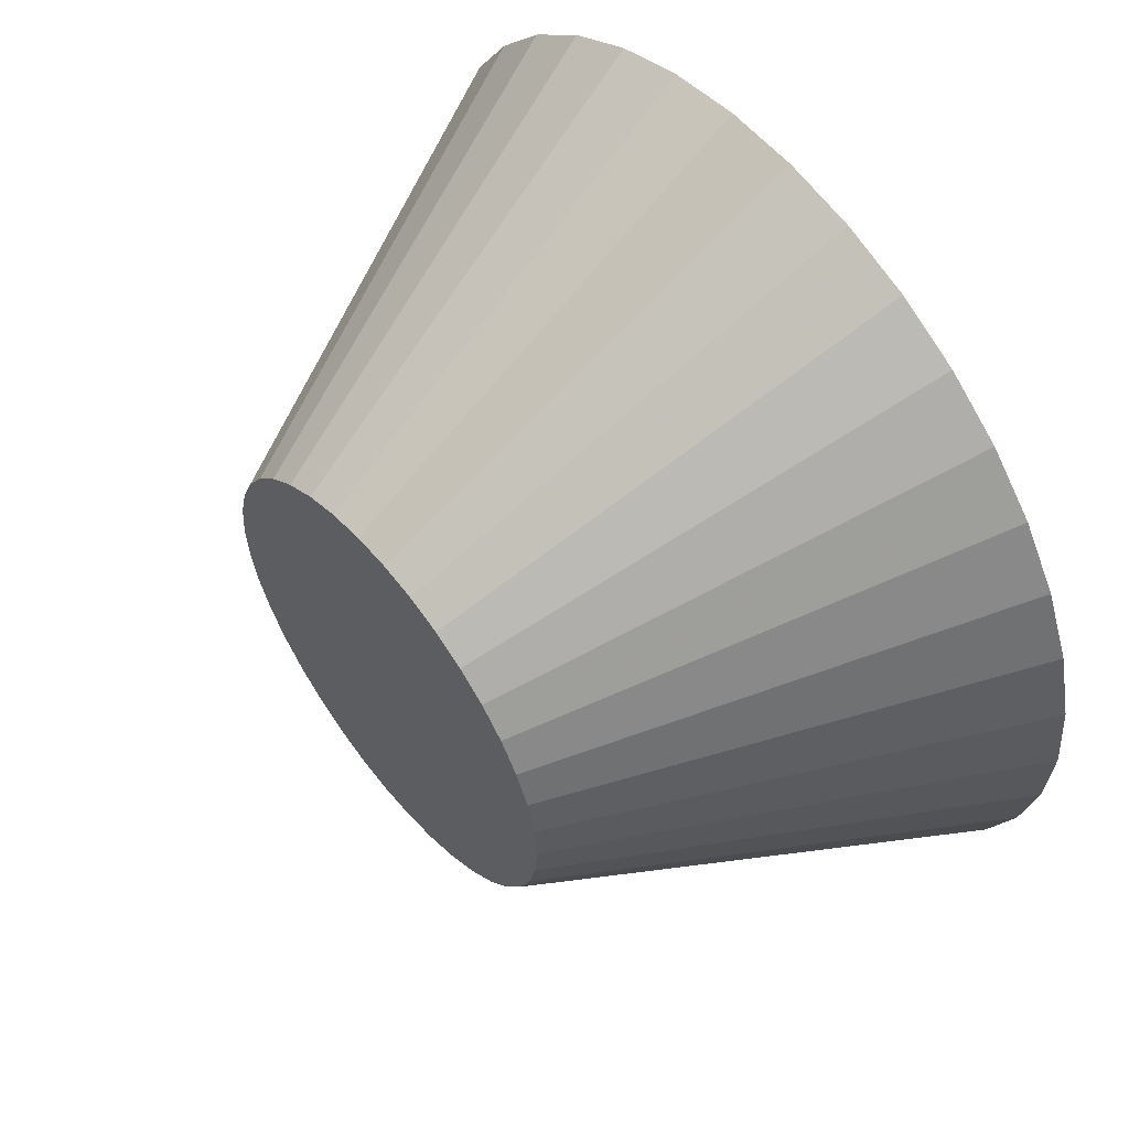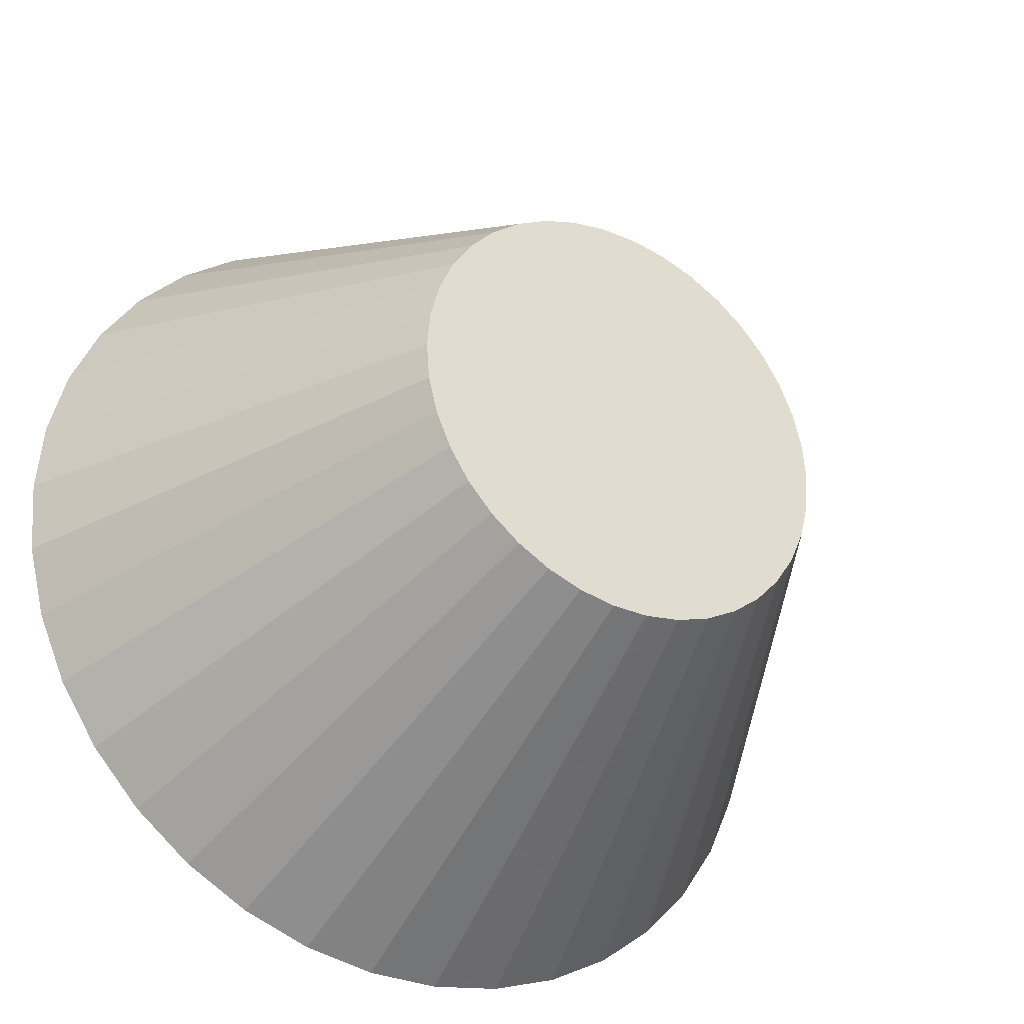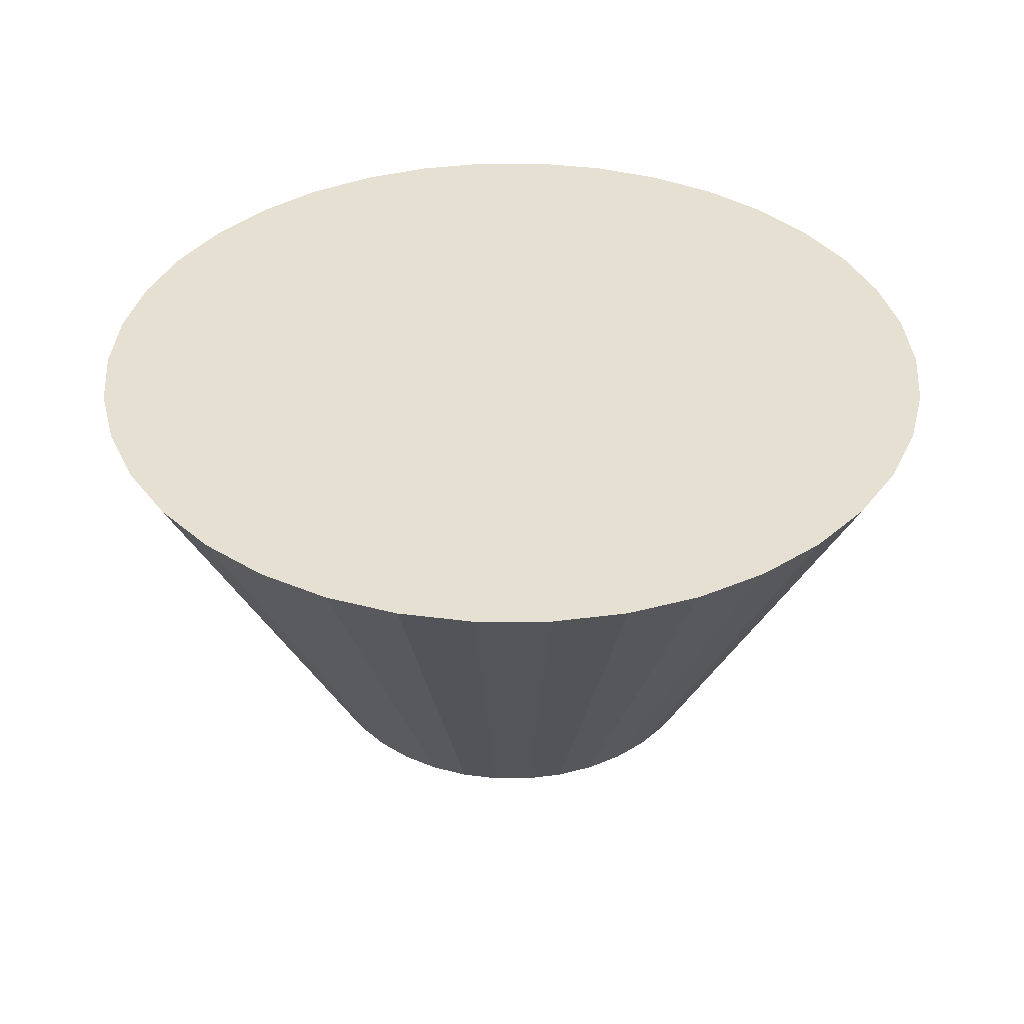
<metadata>
{"format":"obj","ext":"obj","renderer":"f3d","projection":"perspective","resolution":1024,"background":"white","views":[{"elev":56.5,"azim":-129.1,"up":"+Y"},{"elev":-32.0,"azim":148.7,"up":"+Y"},{"elev":37.7,"azim":113.6,"up":"+Z"}]}
</metadata>
<code>
v 3.392e-17 4.703e-17 0.4302
v 3.392e-17 4.703e-17 -0.4302
v 0.9027 4.703e-17 0.4302
v 0.8904 0.1486 0.4302
v 0.8538 0.2931 0.4302
v 0.7939 0.4296 0.4302
v 0.7124 0.5545 0.4302
v 0.6114 0.6642 0.4302
v 0.4937 0.7557 0.4302
v 0.3626 0.8267 0.4302
v 0.2216 0.8751 0.4302
v 0.07455 0.8996 0.4302
v -0.07455 0.8996 0.4302
v -0.2216 0.8751 0.4302
v -0.3626 0.8267 0.4302
v -0.4937 0.7557 0.4302
v -0.6114 0.6642 0.4302
v -0.7124 0.5545 0.4302
v -0.7939 0.4296 0.4302
v -0.8538 0.2931 0.4302
v -0.8904 0.1486 0.4302
v -0.9027 1.576e-16 0.4302
v -0.8904 -0.1486 0.4302
v -0.8538 -0.2931 0.4302
v -0.7939 -0.4296 0.4302
v -0.7124 -0.5545 0.4302
v -0.6114 -0.6642 0.4302
v -0.4937 -0.7557 0.4302
v -0.3626 -0.8267 0.4302
v -0.2216 -0.8751 0.4302
v -0.07455 -0.8996 0.4302
v 0.07455 -0.8996 0.4302
v 0.2216 -0.8751 0.4302
v 0.3626 -0.8267 0.4302
v 0.4937 -0.7557 0.4302
v 0.6114 -0.6642 0.4302
v 0.7124 -0.5545 0.4302
v 0.7939 -0.4296 0.4302
v 0.8538 -0.2931 0.4302
v 0.8904 -0.1486 0.4302
v 0.8382 4.703e-17 0.3073
v 0.8268 0.138 0.3073
v 0.7928 0.2722 0.3073
v 0.7372 0.399 0.3073
v 0.6615 0.5149 0.3073
v 0.5677 0.6167 0.3073
v 0.4585 0.7017 0.3073
v 0.3367 0.7676 0.3073
v 0.2058 0.8126 0.3073
v 0.06922 0.8354 0.3073
v -0.06922 0.8354 0.3073
v -0.2058 0.8126 0.3073
v -0.3367 0.7676 0.3073
v -0.4585 0.7017 0.3073
v -0.5677 0.6167 0.3073
v -0.6615 0.5149 0.3073
v -0.7372 0.399 0.3073
v -0.7928 0.2722 0.3073
v -0.8268 0.138 0.3073
v -0.8382 1.497e-16 0.3073
v -0.8268 -0.138 0.3073
v -0.7928 -0.2722 0.3073
v -0.7372 -0.399 0.3073
v -0.6615 -0.5149 0.3073
v -0.5677 -0.6167 0.3073
v -0.4585 -0.7017 0.3073
v -0.3367 -0.7676 0.3073
v -0.2058 -0.8126 0.3073
v -0.06922 -0.8354 0.3073
v 0.06922 -0.8354 0.3073
v 0.2058 -0.8126 0.3073
v 0.3367 -0.7676 0.3073
v 0.4585 -0.7017 0.3073
v 0.5677 -0.6167 0.3073
v 0.6615 -0.5149 0.3073
v 0.7372 -0.399 0.3073
v 0.7928 -0.2722 0.3073
v 0.8268 -0.138 0.3073
v 0.7738 4.703e-17 0.1844
v 0.7632 0.1274 0.1844
v 0.7318 0.2512 0.1844
v 0.6805 0.3683 0.1844
v 0.6106 0.4753 0.1844
v 0.5241 0.5693 0.1844
v 0.4232 0.6478 0.1844
v 0.3108 0.7086 0.1844
v 0.1899 0.7501 0.1844
v 0.0639 0.7711 0.1844
v -0.0639 0.7711 0.1844
v -0.1899 0.7501 0.1844
v -0.3108 0.7086 0.1844
v -0.4232 0.6478 0.1844
v -0.5241 0.5693 0.1844
v -0.6106 0.4753 0.1844
v -0.6805 0.3683 0.1844
v -0.7318 0.2512 0.1844
v -0.7632 0.1274 0.1844
v -0.7738 1.418e-16 0.1844
v -0.7632 -0.1274 0.1844
v -0.7318 -0.2512 0.1844
v -0.6805 -0.3683 0.1844
v -0.6106 -0.4753 0.1844
v -0.5241 -0.5693 0.1844
v -0.4232 -0.6478 0.1844
v -0.3108 -0.7086 0.1844
v -0.1899 -0.7501 0.1844
v -0.0639 -0.7711 0.1844
v 0.0639 -0.7711 0.1844
v 0.1899 -0.7501 0.1844
v 0.3108 -0.7086 0.1844
v 0.4232 -0.6478 0.1844
v 0.5241 -0.5693 0.1844
v 0.6106 -0.4753 0.1844
v 0.6805 -0.3683 0.1844
v 0.7318 -0.2512 0.1844
v 0.7632 -0.1274 0.1844
v 0.7093 4.703e-17 0.06146
v 0.6996 0.1167 0.06146
v 0.6708 0.2303 0.06146
v 0.6238 0.3376 0.06146
v 0.5597 0.4356 0.06146
v 0.4804 0.5218 0.06146
v 0.3879 0.5938 0.06146
v 0.2849 0.6495 0.06146
v 0.1741 0.6876 0.06146
v 0.05857 0.7069 0.06146
v -0.05857 0.7069 0.06146
v -0.1741 0.6876 0.06146
v -0.2849 0.6495 0.06146
v -0.3879 0.5938 0.06146
v -0.4804 0.5218 0.06146
v -0.5597 0.4356 0.06146
v -0.6238 0.3376 0.06146
v -0.6708 0.2303 0.06146
v -0.6996 0.1167 0.06146
v -0.7093 1.339e-16 0.06146
v -0.6996 -0.1167 0.06146
v -0.6708 -0.2303 0.06146
v -0.6238 -0.3376 0.06146
v -0.5597 -0.4356 0.06146
v -0.4804 -0.5218 0.06146
v -0.3879 -0.5938 0.06146
v -0.2849 -0.6495 0.06146
v -0.1741 -0.6876 0.06146
v -0.05857 -0.7069 0.06146
v 0.05857 -0.7069 0.06146
v 0.1741 -0.6876 0.06146
v 0.2849 -0.6495 0.06146
v 0.3879 -0.5938 0.06146
v 0.4804 -0.5218 0.06146
v 0.5597 -0.4356 0.06146
v 0.6238 -0.3376 0.06146
v 0.6708 -0.2303 0.06146
v 0.6996 -0.1167 0.06146
v 0.6448 4.703e-17 -0.06146
v 0.636 0.1061 -0.06146
v 0.6099 0.2094 -0.06146
v 0.5671 0.3069 -0.06146
v 0.5088 0.396 -0.06146
v 0.4367 0.4744 -0.06146
v 0.3527 0.5398 -0.06146
v 0.259 0.5905 -0.06146
v 0.1583 0.6251 -0.06146
v 0.05325 0.6426 -0.06146
v -0.05325 0.6426 -0.06146
v -0.1583 0.6251 -0.06146
v -0.259 0.5905 -0.06146
v -0.3527 0.5398 -0.06146
v -0.4367 0.4744 -0.06146
v -0.5088 0.396 -0.06146
v -0.5671 0.3069 -0.06146
v -0.6099 0.2094 -0.06146
v -0.636 0.1061 -0.06146
v -0.6448 1.26e-16 -0.06146
v -0.636 -0.1061 -0.06146
v -0.6099 -0.2094 -0.06146
v -0.5671 -0.3069 -0.06146
v -0.5088 -0.396 -0.06146
v -0.4367 -0.4744 -0.06146
v -0.3527 -0.5398 -0.06146
v -0.259 -0.5905 -0.06146
v -0.1583 -0.6251 -0.06146
v -0.05325 -0.6426 -0.06146
v 0.05325 -0.6426 -0.06146
v 0.1583 -0.6251 -0.06146
v 0.259 -0.5905 -0.06146
v 0.3527 -0.5398 -0.06146
v 0.4367 -0.4744 -0.06146
v 0.5088 -0.396 -0.06146
v 0.5671 -0.3069 -0.06146
v 0.6099 -0.2094 -0.06146
v 0.636 -0.1061 -0.06146
v 0.5803 4.703e-17 -0.1844
v 0.5724 0.09552 -0.1844
v 0.5489 0.1884 -0.1844
v 0.5104 0.2762 -0.1844
v 0.458 0.3564 -0.1844
v 0.393 0.427 -0.1844
v 0.3174 0.4858 -0.1844
v 0.2331 0.5314 -0.1844
v 0.1425 0.5626 -0.1844
v 0.04792 0.5783 -0.1844
v -0.04792 0.5783 -0.1844
v -0.1425 0.5626 -0.1844
v -0.2331 0.5314 -0.1844
v -0.3174 0.4858 -0.1844
v -0.393 0.427 -0.1844
v -0.458 0.3564 -0.1844
v -0.5104 0.2762 -0.1844
v -0.5489 0.1884 -0.1844
v -0.5724 0.09552 -0.1844
v -0.5803 1.181e-16 -0.1844
v -0.5724 -0.09552 -0.1844
v -0.5489 -0.1884 -0.1844
v -0.5104 -0.2762 -0.1844
v -0.458 -0.3564 -0.1844
v -0.393 -0.427 -0.1844
v -0.3174 -0.4858 -0.1844
v -0.2331 -0.5314 -0.1844
v -0.1425 -0.5626 -0.1844
v -0.04792 -0.5783 -0.1844
v 0.04792 -0.5783 -0.1844
v 0.1425 -0.5626 -0.1844
v 0.2331 -0.5314 -0.1844
v 0.3174 -0.4858 -0.1844
v 0.393 -0.427 -0.1844
v 0.458 -0.3564 -0.1844
v 0.5104 -0.2762 -0.1844
v 0.5489 -0.1884 -0.1844
v 0.5724 -0.09552 -0.1844
v 0.5158 4.703e-17 -0.3073
v 0.5088 0.0849 -0.3073
v 0.4879 0.1675 -0.3073
v 0.4537 0.2455 -0.3073
v 0.4071 0.3168 -0.3073
v 0.3494 0.3795 -0.3073
v 0.2821 0.4318 -0.3073
v 0.2072 0.4724 -0.3073
v 0.1266 0.5001 -0.3073
v 0.0426 0.5141 -0.3073
v -0.0426 0.5141 -0.3073
v -0.1266 0.5001 -0.3073
v -0.2072 0.4724 -0.3073
v -0.2821 0.4318 -0.3073
v -0.3494 0.3795 -0.3073
v -0.4071 0.3168 -0.3073
v -0.4537 0.2455 -0.3073
v -0.4879 0.1675 -0.3073
v -0.5088 0.0849 -0.3073
v -0.5158 1.102e-16 -0.3073
v -0.5088 -0.0849 -0.3073
v -0.4879 -0.1675 -0.3073
v -0.4537 -0.2455 -0.3073
v -0.4071 -0.3168 -0.3073
v -0.3494 -0.3795 -0.3073
v -0.2821 -0.4318 -0.3073
v -0.2072 -0.4724 -0.3073
v -0.1266 -0.5001 -0.3073
v -0.0426 -0.5141 -0.3073
v 0.0426 -0.5141 -0.3073
v 0.1266 -0.5001 -0.3073
v 0.2072 -0.4724 -0.3073
v 0.2821 -0.4318 -0.3073
v 0.3494 -0.3795 -0.3073
v 0.4071 -0.3168 -0.3073
v 0.4537 -0.2455 -0.3073
v 0.4879 -0.1675 -0.3073
v 0.5088 -0.0849 -0.3073
v 0.4514 4.703e-17 -0.4302
v 0.4452 0.07429 -0.4302
v 0.4269 0.1466 -0.4302
v 0.397 0.2148 -0.4302
v 0.3562 0.2772 -0.4302
v 0.3057 0.3321 -0.4302
v 0.2469 0.3779 -0.4302
v 0.1813 0.4133 -0.4302
v 0.1108 0.4375 -0.4302
v 0.03727 0.4498 -0.4302
v -0.03727 0.4498 -0.4302
v -0.1108 0.4375 -0.4302
v -0.1813 0.4133 -0.4302
v -0.2469 0.3779 -0.4302
v -0.3057 0.3321 -0.4302
v -0.3562 0.2772 -0.4302
v -0.397 0.2148 -0.4302
v -0.4269 0.1466 -0.4302
v -0.4452 0.07429 -0.4302
v -0.4514 1.023e-16 -0.4302
v -0.4452 -0.07429 -0.4302
v -0.4269 -0.1466 -0.4302
v -0.397 -0.2148 -0.4302
v -0.3562 -0.2772 -0.4302
v -0.3057 -0.3321 -0.4302
v -0.2469 -0.3779 -0.4302
v -0.1813 -0.4133 -0.4302
v -0.1108 -0.4375 -0.4302
v -0.03727 -0.4498 -0.4302
v 0.03727 -0.4498 -0.4302
v 0.1108 -0.4375 -0.4302
v 0.1813 -0.4133 -0.4302
v 0.2469 -0.3779 -0.4302
v 0.3057 -0.3321 -0.4302
v 0.3562 -0.2772 -0.4302
v 0.397 -0.2148 -0.4302
v 0.4269 -0.1466 -0.4302
v 0.4452 -0.07429 -0.4302
f 1 3 4
f 2 270 269
f 1 4 5
f 2 271 270
f 1 5 6
f 2 272 271
f 1 6 7
f 2 273 272
f 1 7 8
f 2 274 273
f 1 8 9
f 2 275 274
f 1 9 10
f 2 276 275
f 1 10 11
f 2 277 276
f 1 11 12
f 2 278 277
f 1 12 13
f 2 279 278
f 1 13 14
f 2 280 279
f 1 14 15
f 2 281 280
f 1 15 16
f 2 282 281
f 1 16 17
f 2 283 282
f 1 17 18
f 2 284 283
f 1 18 19
f 2 285 284
f 1 19 20
f 2 286 285
f 1 20 21
f 2 287 286
f 1 21 22
f 2 288 287
f 1 22 23
f 2 289 288
f 1 23 24
f 2 290 289
f 1 24 25
f 2 291 290
f 1 25 26
f 2 292 291
f 1 26 27
f 2 293 292
f 1 27 28
f 2 294 293
f 1 28 29
f 2 295 294
f 1 29 30
f 2 296 295
f 1 30 31
f 2 297 296
f 1 31 32
f 2 298 297
f 1 32 33
f 2 299 298
f 1 33 34
f 2 300 299
f 1 34 35
f 2 301 300
f 1 35 36
f 2 302 301
f 1 36 37
f 2 303 302
f 1 37 38
f 2 304 303
f 1 38 39
f 2 305 304
f 1 39 40
f 2 306 305
f 1 40 3
f 2 269 306
f 41 4 3
f 41 42 4
f 42 5 4
f 42 43 5
f 43 6 5
f 43 44 6
f 44 7 6
f 44 45 7
f 45 8 7
f 45 46 8
f 46 9 8
f 46 47 9
f 47 10 9
f 47 48 10
f 48 11 10
f 48 49 11
f 49 12 11
f 49 50 12
f 50 13 12
f 50 51 13
f 51 14 13
f 51 52 14
f 52 15 14
f 52 53 15
f 53 16 15
f 53 54 16
f 54 17 16
f 54 55 17
f 55 18 17
f 55 56 18
f 56 19 18
f 56 57 19
f 57 20 19
f 57 58 20
f 58 21 20
f 58 59 21
f 59 22 21
f 59 60 22
f 60 23 22
f 60 61 23
f 61 24 23
f 61 62 24
f 62 25 24
f 62 63 25
f 63 26 25
f 63 64 26
f 64 27 26
f 64 65 27
f 65 28 27
f 65 66 28
f 66 29 28
f 66 67 29
f 67 30 29
f 67 68 30
f 68 31 30
f 68 69 31
f 69 32 31
f 69 70 32
f 70 33 32
f 70 71 33
f 71 34 33
f 71 72 34
f 72 35 34
f 72 73 35
f 73 36 35
f 73 74 36
f 74 37 36
f 74 75 37
f 75 38 37
f 75 76 38
f 76 39 38
f 76 77 39
f 77 40 39
f 77 78 40
f 78 3 40
f 78 41 3
f 79 42 41
f 79 80 42
f 80 43 42
f 80 81 43
f 81 44 43
f 81 82 44
f 82 45 44
f 82 83 45
f 83 46 45
f 83 84 46
f 84 47 46
f 84 85 47
f 85 48 47
f 85 86 48
f 86 49 48
f 86 87 49
f 87 50 49
f 87 88 50
f 88 51 50
f 88 89 51
f 89 52 51
f 89 90 52
f 90 53 52
f 90 91 53
f 91 54 53
f 91 92 54
f 92 55 54
f 92 93 55
f 93 56 55
f 93 94 56
f 94 57 56
f 94 95 57
f 95 58 57
f 95 96 58
f 96 59 58
f 96 97 59
f 97 60 59
f 97 98 60
f 98 61 60
f 98 99 61
f 99 62 61
f 99 100 62
f 100 63 62
f 100 101 63
f 101 64 63
f 101 102 64
f 102 65 64
f 102 103 65
f 103 66 65
f 103 104 66
f 104 67 66
f 104 105 67
f 105 68 67
f 105 106 68
f 106 69 68
f 106 107 69
f 107 70 69
f 107 108 70
f 108 71 70
f 108 109 71
f 109 72 71
f 109 110 72
f 110 73 72
f 110 111 73
f 111 74 73
f 111 112 74
f 112 75 74
f 112 113 75
f 113 76 75
f 113 114 76
f 114 77 76
f 114 115 77
f 115 78 77
f 115 116 78
f 116 41 78
f 116 79 41
f 117 80 79
f 117 118 80
f 118 81 80
f 118 119 81
f 119 82 81
f 119 120 82
f 120 83 82
f 120 121 83
f 121 84 83
f 121 122 84
f 122 85 84
f 122 123 85
f 123 86 85
f 123 124 86
f 124 87 86
f 124 125 87
f 125 88 87
f 125 126 88
f 126 89 88
f 126 127 89
f 127 90 89
f 127 128 90
f 128 91 90
f 128 129 91
f 129 92 91
f 129 130 92
f 130 93 92
f 130 131 93
f 131 94 93
f 131 132 94
f 132 95 94
f 132 133 95
f 133 96 95
f 133 134 96
f 134 97 96
f 134 135 97
f 135 98 97
f 135 136 98
f 136 99 98
f 136 137 99
f 137 100 99
f 137 138 100
f 138 101 100
f 138 139 101
f 139 102 101
f 139 140 102
f 140 103 102
f 140 141 103
f 141 104 103
f 141 142 104
f 142 105 104
f 142 143 105
f 143 106 105
f 143 144 106
f 144 107 106
f 144 145 107
f 145 108 107
f 145 146 108
f 146 109 108
f 146 147 109
f 147 110 109
f 147 148 110
f 148 111 110
f 148 149 111
f 149 112 111
f 149 150 112
f 150 113 112
f 150 151 113
f 151 114 113
f 151 152 114
f 152 115 114
f 152 153 115
f 153 116 115
f 153 154 116
f 154 79 116
f 154 117 79
f 155 118 117
f 155 156 118
f 156 119 118
f 156 157 119
f 157 120 119
f 157 158 120
f 158 121 120
f 158 159 121
f 159 122 121
f 159 160 122
f 160 123 122
f 160 161 123
f 161 124 123
f 161 162 124
f 162 125 124
f 162 163 125
f 163 126 125
f 163 164 126
f 164 127 126
f 164 165 127
f 165 128 127
f 165 166 128
f 166 129 128
f 166 167 129
f 167 130 129
f 167 168 130
f 168 131 130
f 168 169 131
f 169 132 131
f 169 170 132
f 170 133 132
f 170 171 133
f 171 134 133
f 171 172 134
f 172 135 134
f 172 173 135
f 173 136 135
f 173 174 136
f 174 137 136
f 174 175 137
f 175 138 137
f 175 176 138
f 176 139 138
f 176 177 139
f 177 140 139
f 177 178 140
f 178 141 140
f 178 179 141
f 179 142 141
f 179 180 142
f 180 143 142
f 180 181 143
f 181 144 143
f 181 182 144
f 182 145 144
f 182 183 145
f 183 146 145
f 183 184 146
f 184 147 146
f 184 185 147
f 185 148 147
f 185 186 148
f 186 149 148
f 186 187 149
f 187 150 149
f 187 188 150
f 188 151 150
f 188 189 151
f 189 152 151
f 189 190 152
f 190 153 152
f 190 191 153
f 191 154 153
f 191 192 154
f 192 117 154
f 192 155 117
f 193 156 155
f 193 194 156
f 194 157 156
f 194 195 157
f 195 158 157
f 195 196 158
f 196 159 158
f 196 197 159
f 197 160 159
f 197 198 160
f 198 161 160
f 198 199 161
f 199 162 161
f 199 200 162
f 200 163 162
f 200 201 163
f 201 164 163
f 201 202 164
f 202 165 164
f 202 203 165
f 203 166 165
f 203 204 166
f 204 167 166
f 204 205 167
f 205 168 167
f 205 206 168
f 206 169 168
f 206 207 169
f 207 170 169
f 207 208 170
f 208 171 170
f 208 209 171
f 209 172 171
f 209 210 172
f 210 173 172
f 210 211 173
f 211 174 173
f 211 212 174
f 212 175 174
f 212 213 175
f 213 176 175
f 213 214 176
f 214 177 176
f 214 215 177
f 215 178 177
f 215 216 178
f 216 179 178
f 216 217 179
f 217 180 179
f 217 218 180
f 218 181 180
f 218 219 181
f 219 182 181
f 219 220 182
f 220 183 182
f 220 221 183
f 221 184 183
f 221 222 184
f 222 185 184
f 222 223 185
f 223 186 185
f 223 224 186
f 224 187 186
f 224 225 187
f 225 188 187
f 225 226 188
f 226 189 188
f 226 227 189
f 227 190 189
f 227 228 190
f 228 191 190
f 228 229 191
f 229 192 191
f 229 230 192
f 230 155 192
f 230 193 155
f 231 194 193
f 231 232 194
f 232 195 194
f 232 233 195
f 233 196 195
f 233 234 196
f 234 197 196
f 234 235 197
f 235 198 197
f 235 236 198
f 236 199 198
f 236 237 199
f 237 200 199
f 237 238 200
f 238 201 200
f 238 239 201
f 239 202 201
f 239 240 202
f 240 203 202
f 240 241 203
f 241 204 203
f 241 242 204
f 242 205 204
f 242 243 205
f 243 206 205
f 243 244 206
f 244 207 206
f 244 245 207
f 245 208 207
f 245 246 208
f 246 209 208
f 246 247 209
f 247 210 209
f 247 248 210
f 248 211 210
f 248 249 211
f 249 212 211
f 249 250 212
f 250 213 212
f 250 251 213
f 251 214 213
f 251 252 214
f 252 215 214
f 252 253 215
f 253 216 215
f 253 254 216
f 254 217 216
f 254 255 217
f 255 218 217
f 255 256 218
f 256 219 218
f 256 257 219
f 257 220 219
f 257 258 220
f 258 221 220
f 258 259 221
f 259 222 221
f 259 260 222
f 260 223 222
f 260 261 223
f 261 224 223
f 261 262 224
f 262 225 224
f 262 263 225
f 263 226 225
f 263 264 226
f 264 227 226
f 264 265 227
f 265 228 227
f 265 266 228
f 266 229 228
f 266 267 229
f 267 230 229
f 267 268 230
f 268 193 230
f 268 231 193
f 269 232 231
f 269 270 232
f 270 233 232
f 270 271 233
f 271 234 233
f 271 272 234
f 272 235 234
f 272 273 235
f 273 236 235
f 273 274 236
f 274 237 236
f 274 275 237
f 275 238 237
f 275 276 238
f 276 239 238
f 276 277 239
f 277 240 239
f 277 278 240
f 278 241 240
f 278 279 241
f 279 242 241
f 279 280 242
f 280 243 242
f 280 281 243
f 281 244 243
f 281 282 244
f 282 245 244
f 282 283 245
f 283 246 245
f 283 284 246
f 284 247 246
f 284 285 247
f 285 248 247
f 285 286 248
f 286 249 248
f 286 287 249
f 287 250 249
f 287 288 250
f 288 251 250
f 288 289 251
f 289 252 251
f 289 290 252
f 290 253 252
f 290 291 253
f 291 254 253
f 291 292 254
f 292 255 254
f 292 293 255
f 293 256 255
f 293 294 256
f 294 257 256
f 294 295 257
f 295 258 257
f 295 296 258
f 296 259 258
f 296 297 259
f 297 260 259
f 297 298 260
f 298 261 260
f 298 299 261
f 299 262 261
f 299 300 262
f 300 263 262
f 300 301 263
f 301 264 263
f 301 302 264
f 302 265 264
f 302 303 265
f 303 266 265
f 303 304 266
f 304 267 266
f 304 305 267
f 305 268 267
f 305 306 268
f 306 231 268
f 306 269 231

</code>
